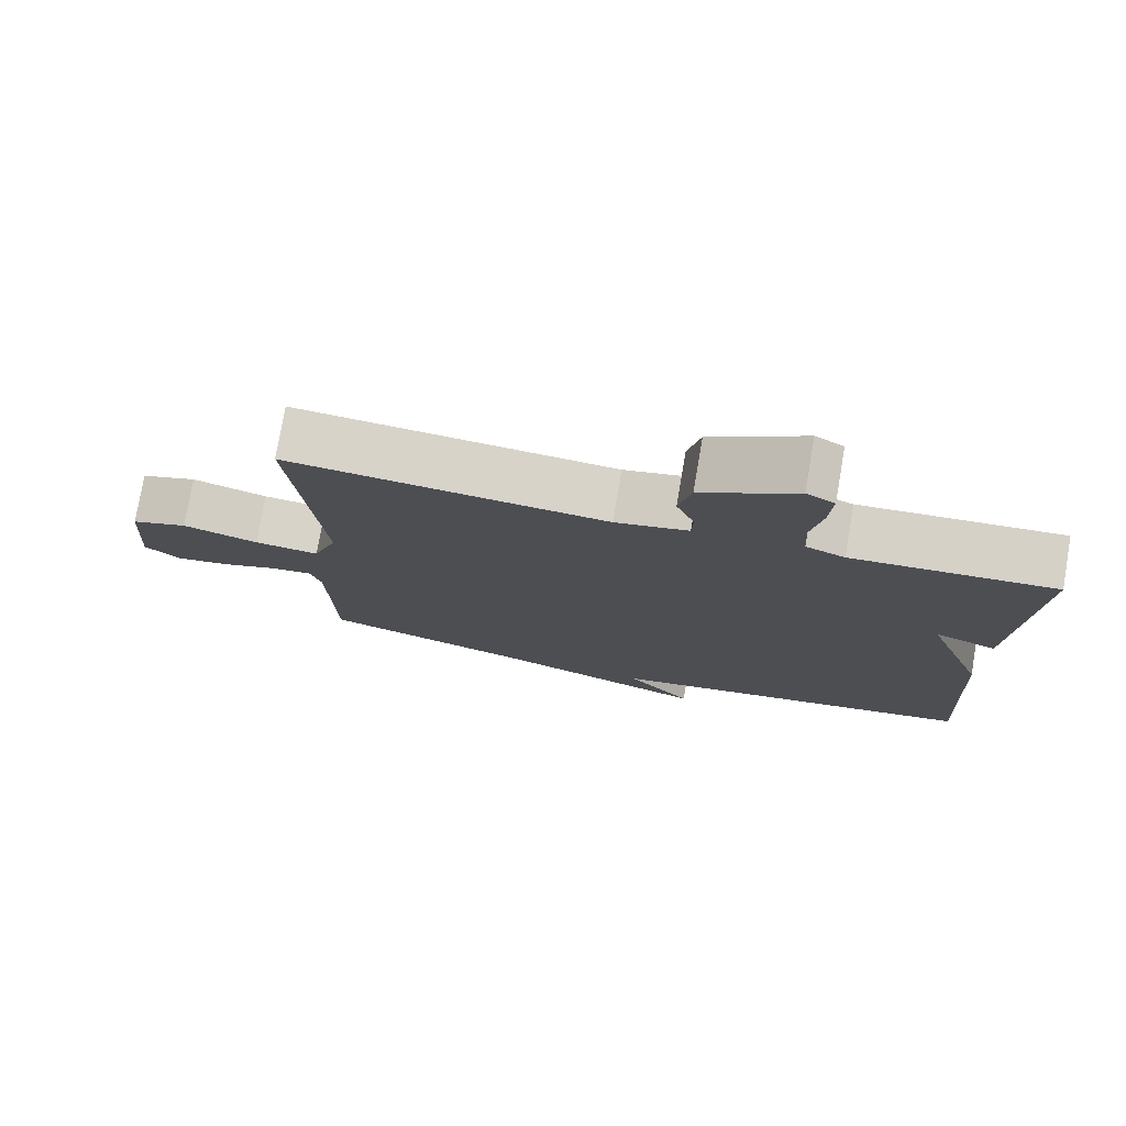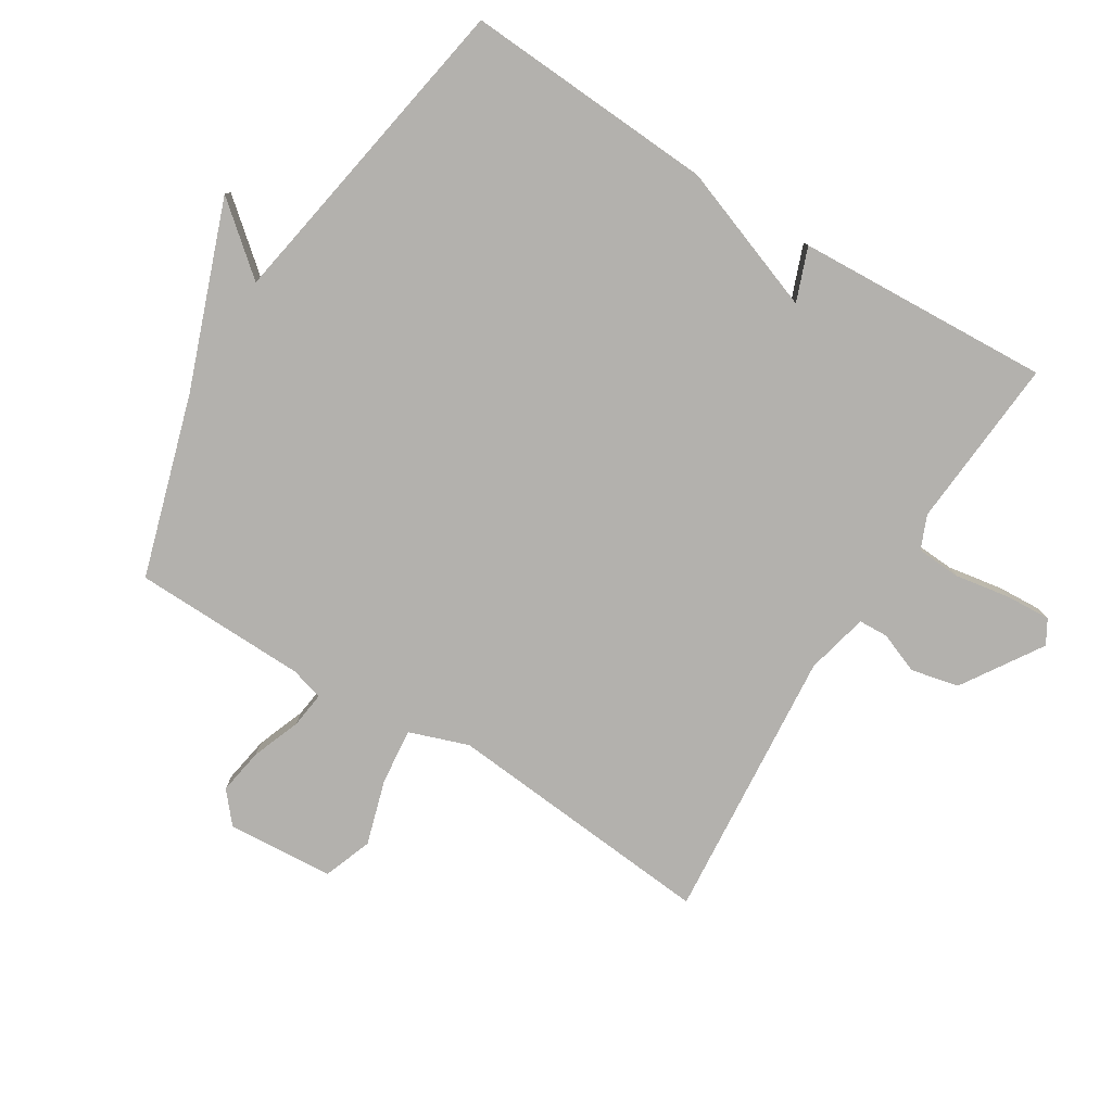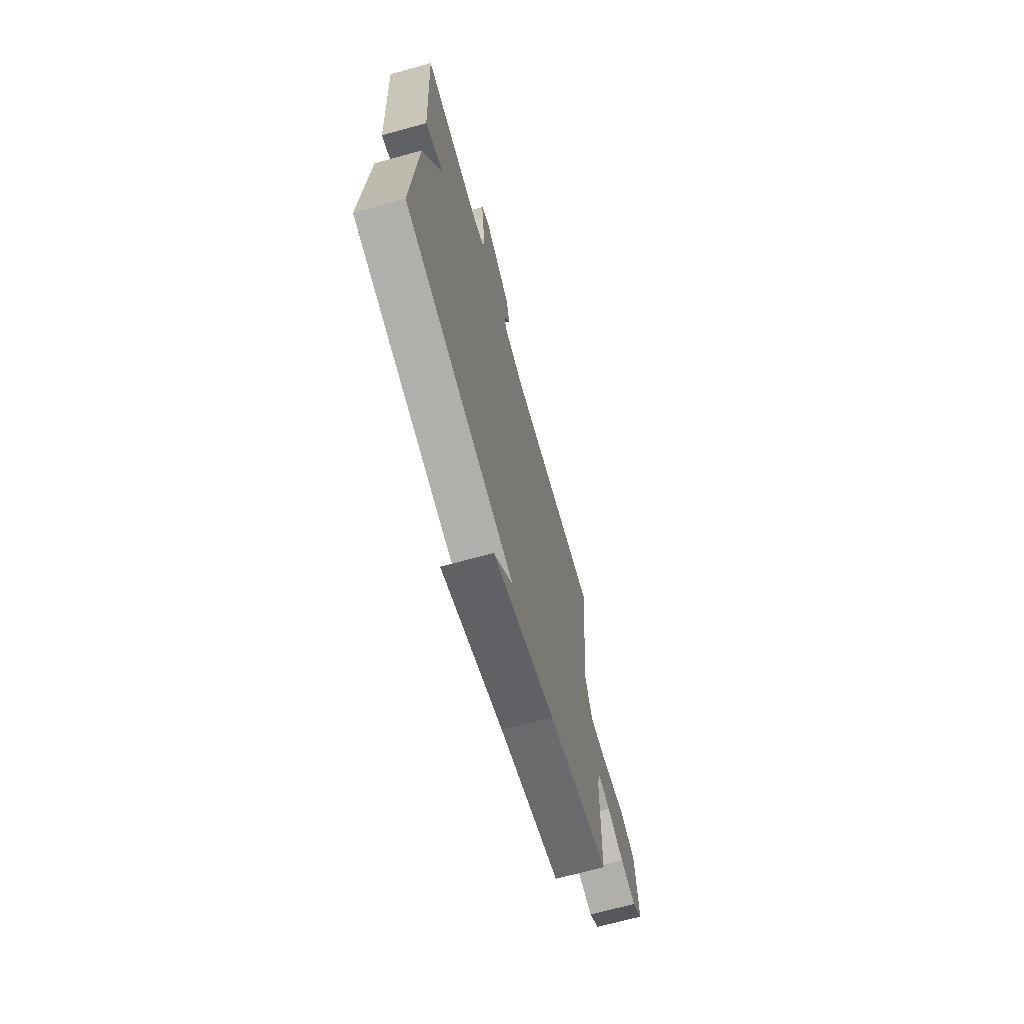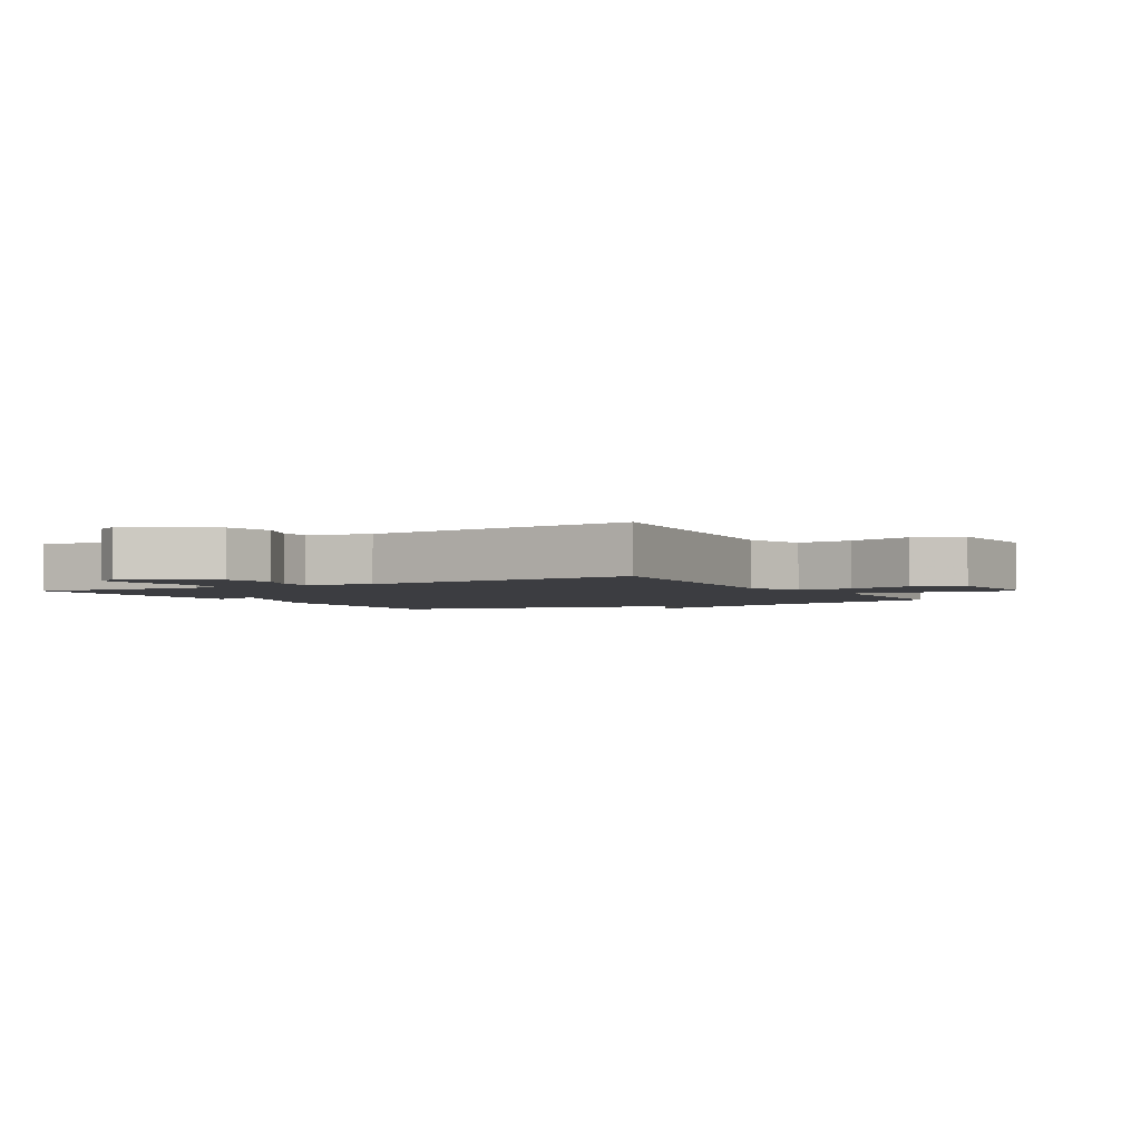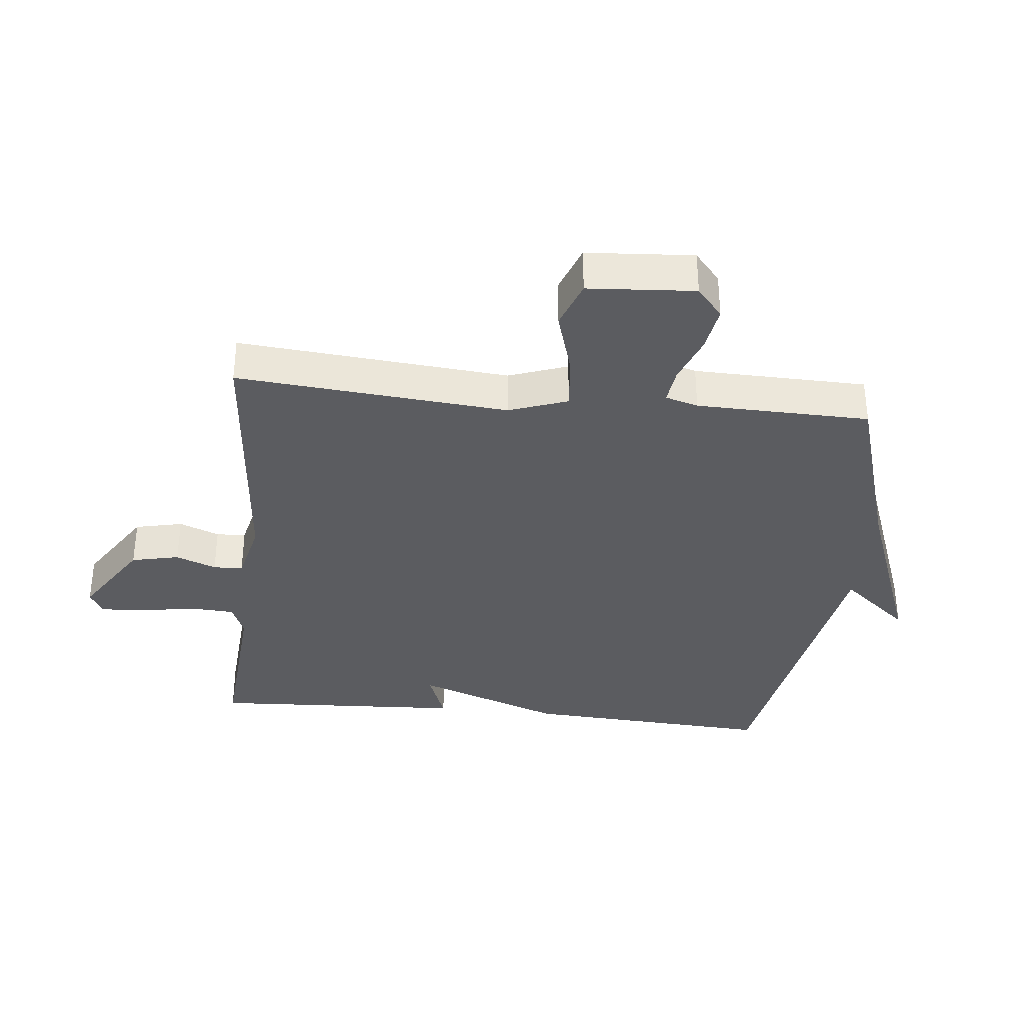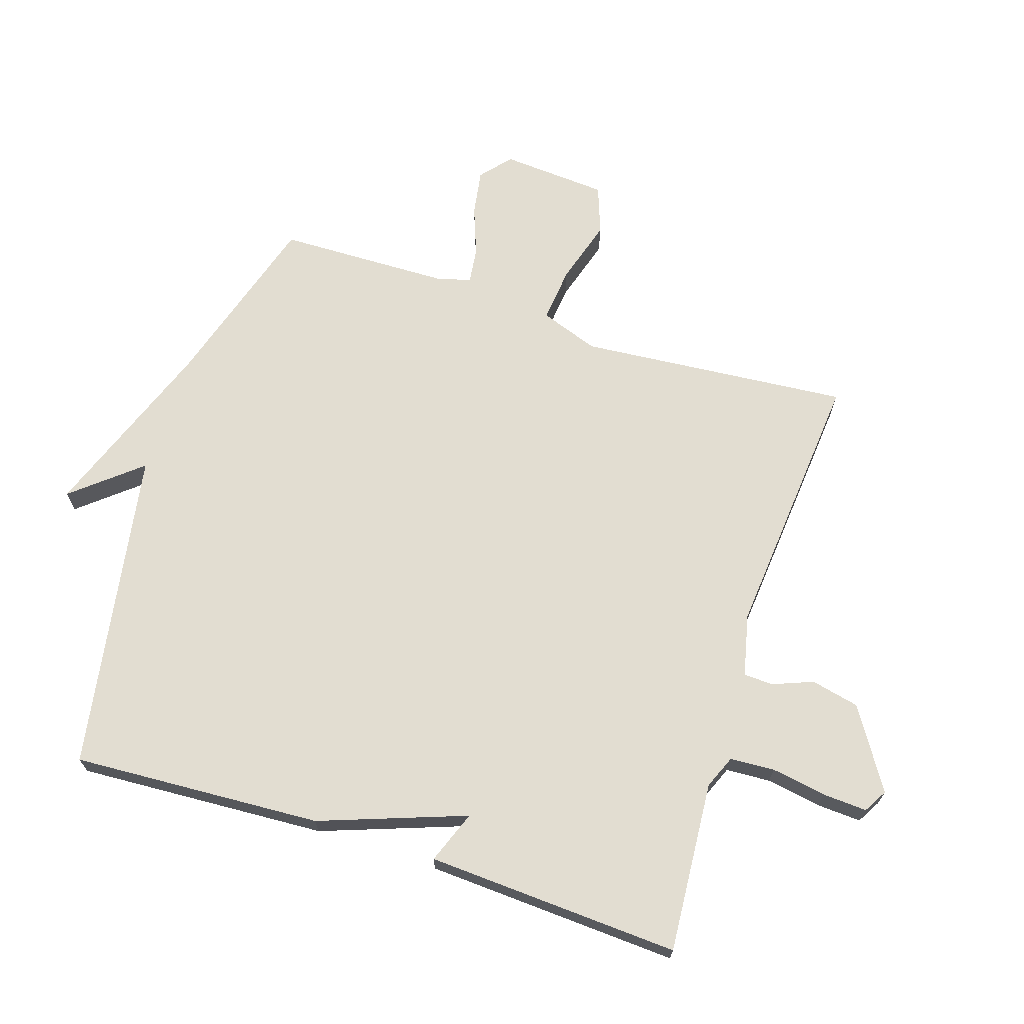
<metadata>
{"format":"obj","ext":"obj","renderer":"f3d","projection":"perspective","resolution":1024,"background":"white","views":[{"elev":77.1,"azim":-170.3,"up":"+Z"},{"elev":-79.3,"azim":-121.9,"up":"+Y"},{"elev":-69.5,"azim":-74.6,"up":"+Z"},{"elev":-2.7,"azim":29.7,"up":"+Y"},{"elev":-35.2,"azim":84.0,"up":"+Y"},{"elev":68.4,"azim":-72.1,"up":"+Y"}]}
</metadata>
<code>
v -0.5 0.07 -0.5
v -0.478 0.07 -0.103
v -0.394 0.07 0.129
v -0.478 0.07 0.097
v -0.5 0.07 0.5
v -0.228 0.07 0.48
v -0.175 0.07 0.502
v -0.171 0.07 0.573
v -0.186 0.07 0.66
v -0.19 0.07 0.731
v -0.152 0.07 0.753
v -0.025 0.07 0.672
v -0.008 0.07 0.596
v -0.033 0.07 0.532
v -0.031 0.07 0.485
v 0.068 0.07 0.462
v 0.5 0.07 0.5
v 0.463 0.07 0.07
v 0.496 0.07 -0.023
v 0.584 0.07 -0.014
v 0.687 0.07 0.017
v 0.764 0.07 -0.011
v 0.776 0.07 -0.18
v 0.728 0.07 -0.221
v 0.655 0.07 -0.209
v 0.578 0.07 -0.18
v 0.521 0.07 -0.173
v 0.506 0.07 -0.225
v 0.5 0.07 -0.5
v 0.214 0.07 -0.587
v -0.076 0.07 -0.695
v 0.014 0.07 -0.587
v -0.5 0 -0.5
v -0.478 0 -0.103
v -0.394 0 0.129
v -0.478 0 0.097
v -0.5 0 0.5
v -0.228 0 0.48
v -0.175 0 0.502
v -0.171 0 0.573
v -0.186 0 0.66
v -0.19 0 0.731
v -0.152 0 0.753
v -0.025 0 0.672
v -0.008 0 0.596
v -0.033 0 0.532
v -0.031 0 0.485
v 0.068 0 0.462
v 0.5 0 0.5
v 0.463 0 0.07
v 0.496 0 -0.023
v 0.584 0 -0.014
v 0.687 0 0.017
v 0.764 0 -0.011
v 0.776 0 -0.18
v 0.728 0 -0.221
v 0.655 0 -0.209
v 0.578 0 -0.18
v 0.521 0 -0.173
v 0.506 0 -0.225
v 0.5 0 -0.5
v 0.214 0 -0.587
v -0.076 0 -0.695
v 0.014 0 -0.587
f 30 31 32
f 1 2 3
f 32 1 3
f 30 32 3
f 29 30 3
f 28 29 3
f 27 28 3
f 26 27 3
f 24 25 26
f 23 24 26
f 22 23 26
f 21 22 26
f 20 21 26
f 19 20 26
f 19 26 3
f 18 19 3
f 16 17 18 3
f 15 16 3 4
f 14 15 4
f 12 13 14
f 11 12 14
f 10 11 14
f 9 10 14
f 8 9 14
f 7 8 14
f 6 7 14 4
f 4 5 6
f 64 63 62
f 35 34 33
f 35 33 64
f 35 64 62
f 35 62 61
f 35 61 60
f 35 60 59
f 35 59 58
f 58 57 56
f 58 56 55
f 58 55 54
f 58 54 53
f 58 53 52
f 58 52 51
f 35 58 51
f 35 51 50
f 35 50 49 48
f 36 35 48 47
f 36 47 46
f 46 45 44
f 46 44 43
f 46 43 42
f 46 42 41
f 46 41 40
f 46 40 39
f 36 46 39 38
f 38 37 36
f 1 33 34 2
f 2 34 35 3
f 3 35 36 4
f 4 36 37 5
f 5 37 38 6
f 6 38 39 7
f 7 39 40 8
f 8 40 41 9
f 9 41 42 10
f 10 42 43 11
f 11 43 44 12
f 12 44 45 13
f 13 45 46 14
f 14 46 47 15
f 15 47 48 16
f 16 48 49 17
f 17 49 50 18
f 18 50 51 19
f 19 51 52 20
f 20 52 53 21
f 21 53 54 22
f 22 54 55 23
f 23 55 56 24
f 24 56 57 25
f 25 57 58 26
f 26 58 59 27
f 27 59 60 28
f 28 60 61 29
f 29 61 62 30
f 30 62 63 31
f 31 63 64 32
f 32 64 33 1

</code>
